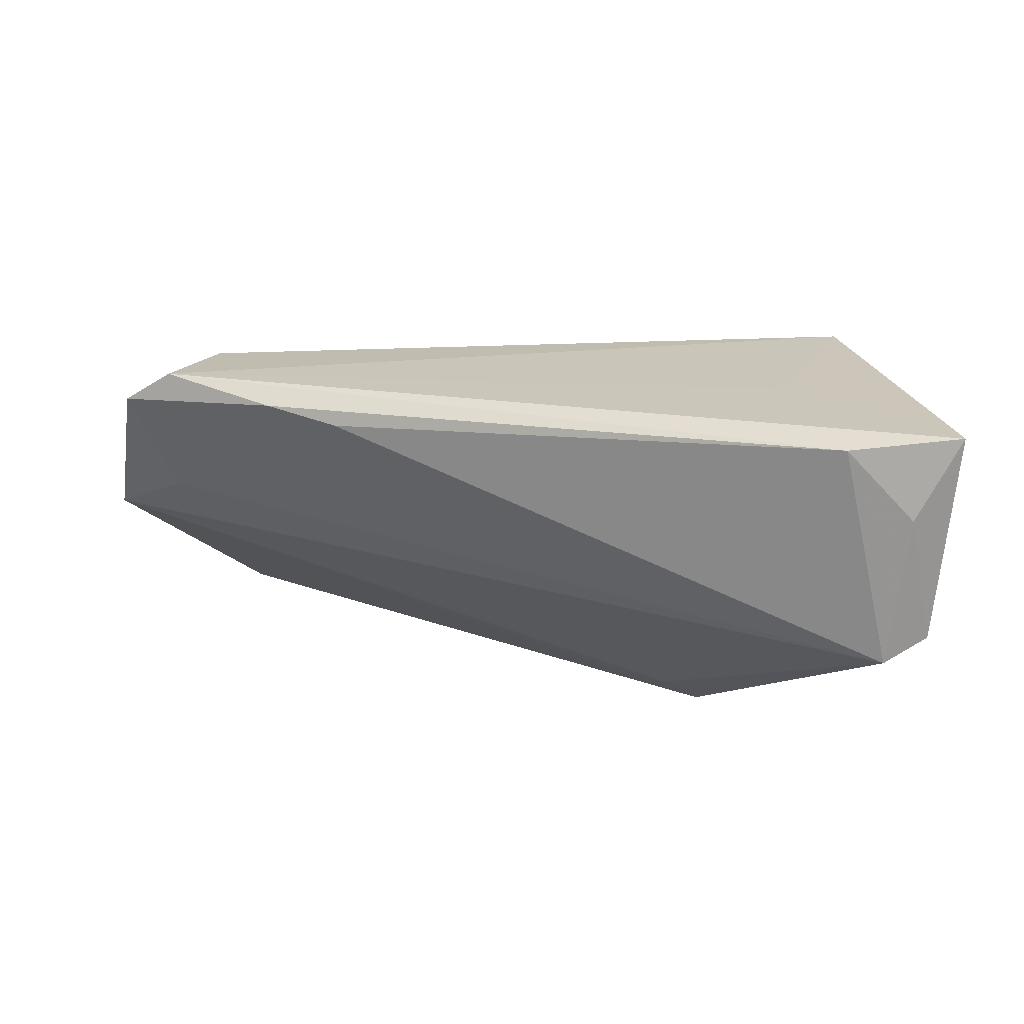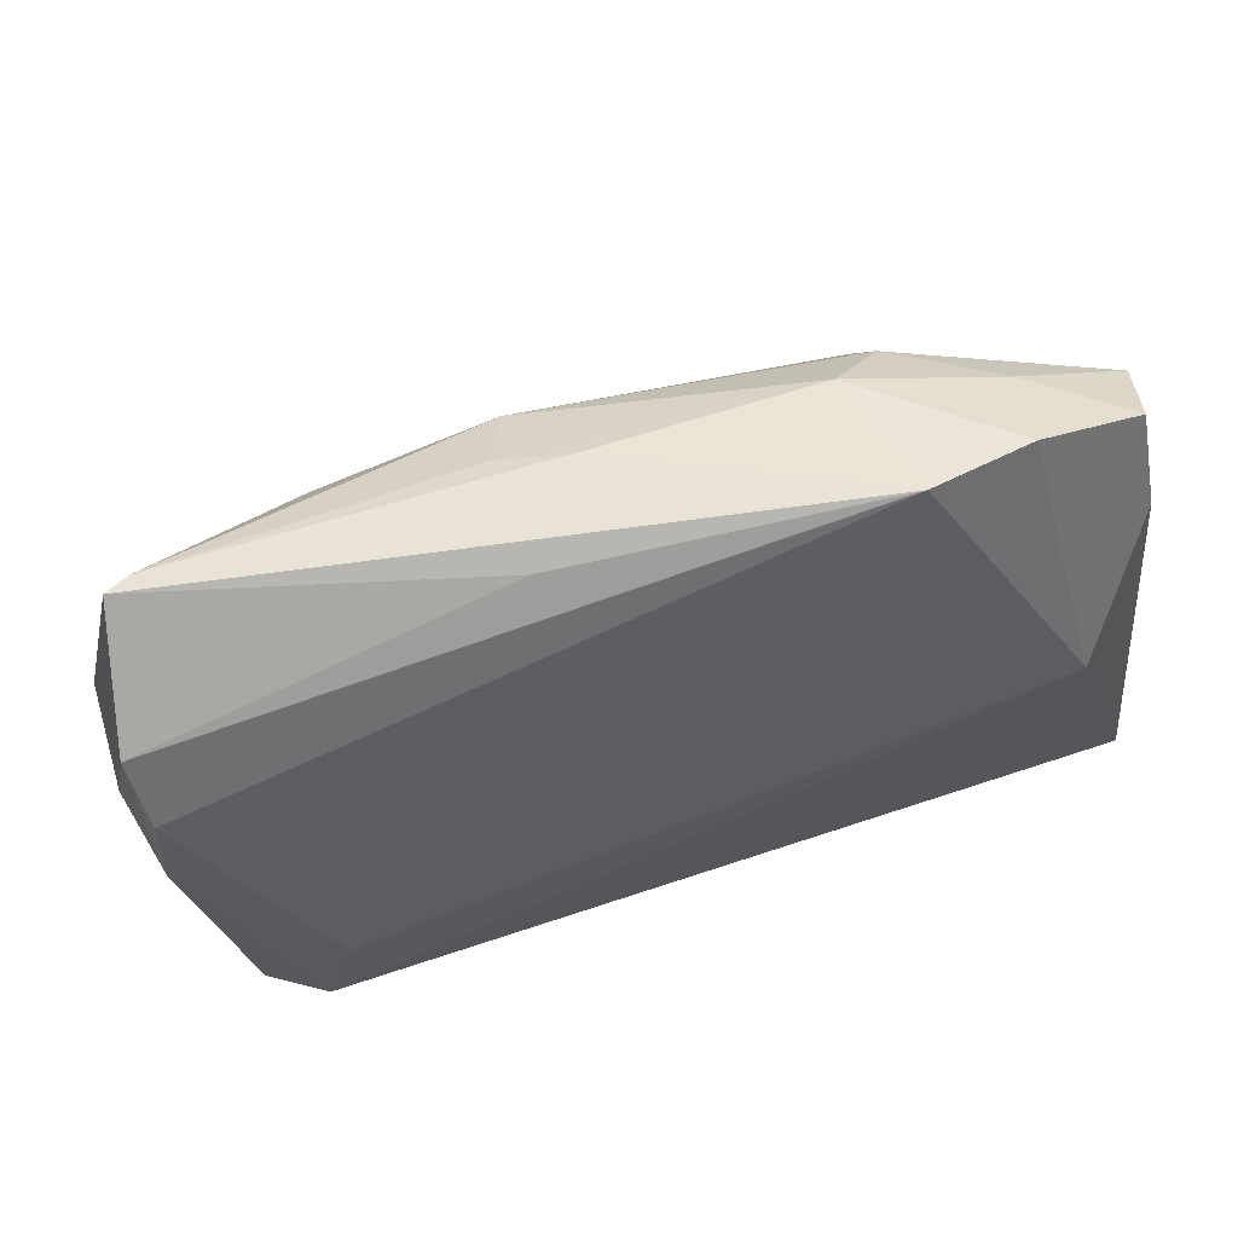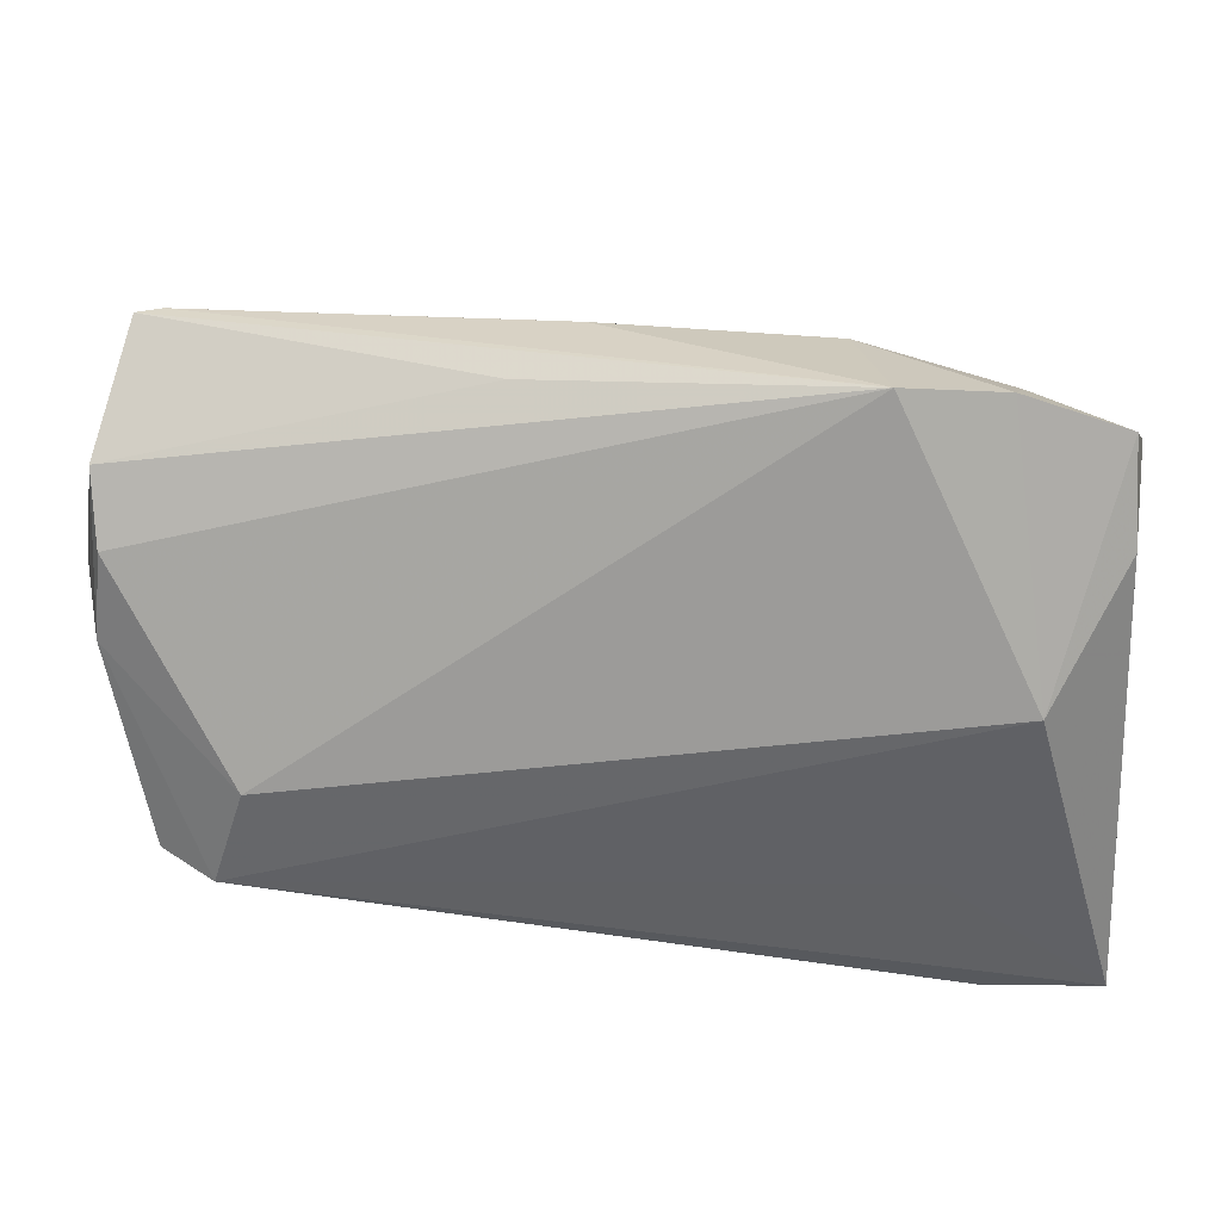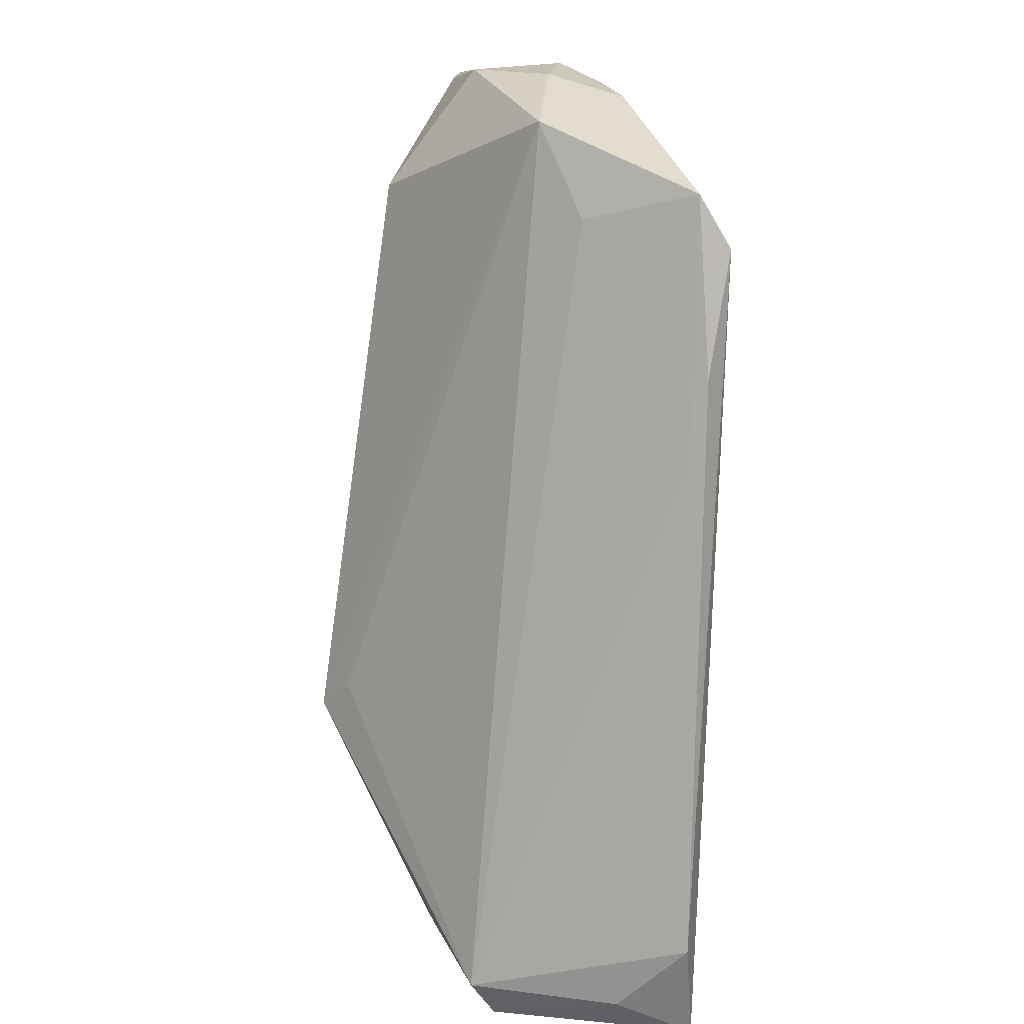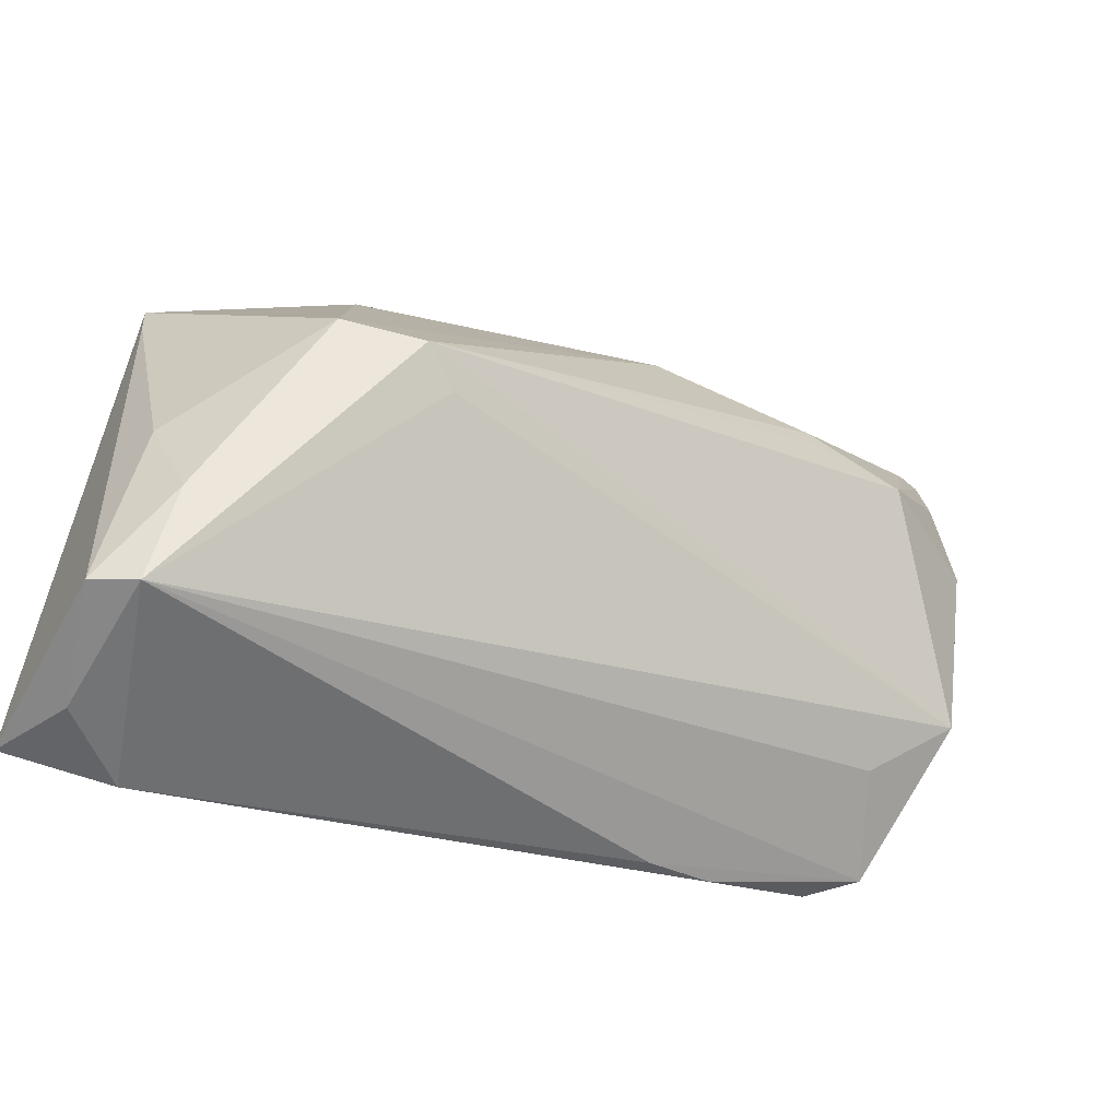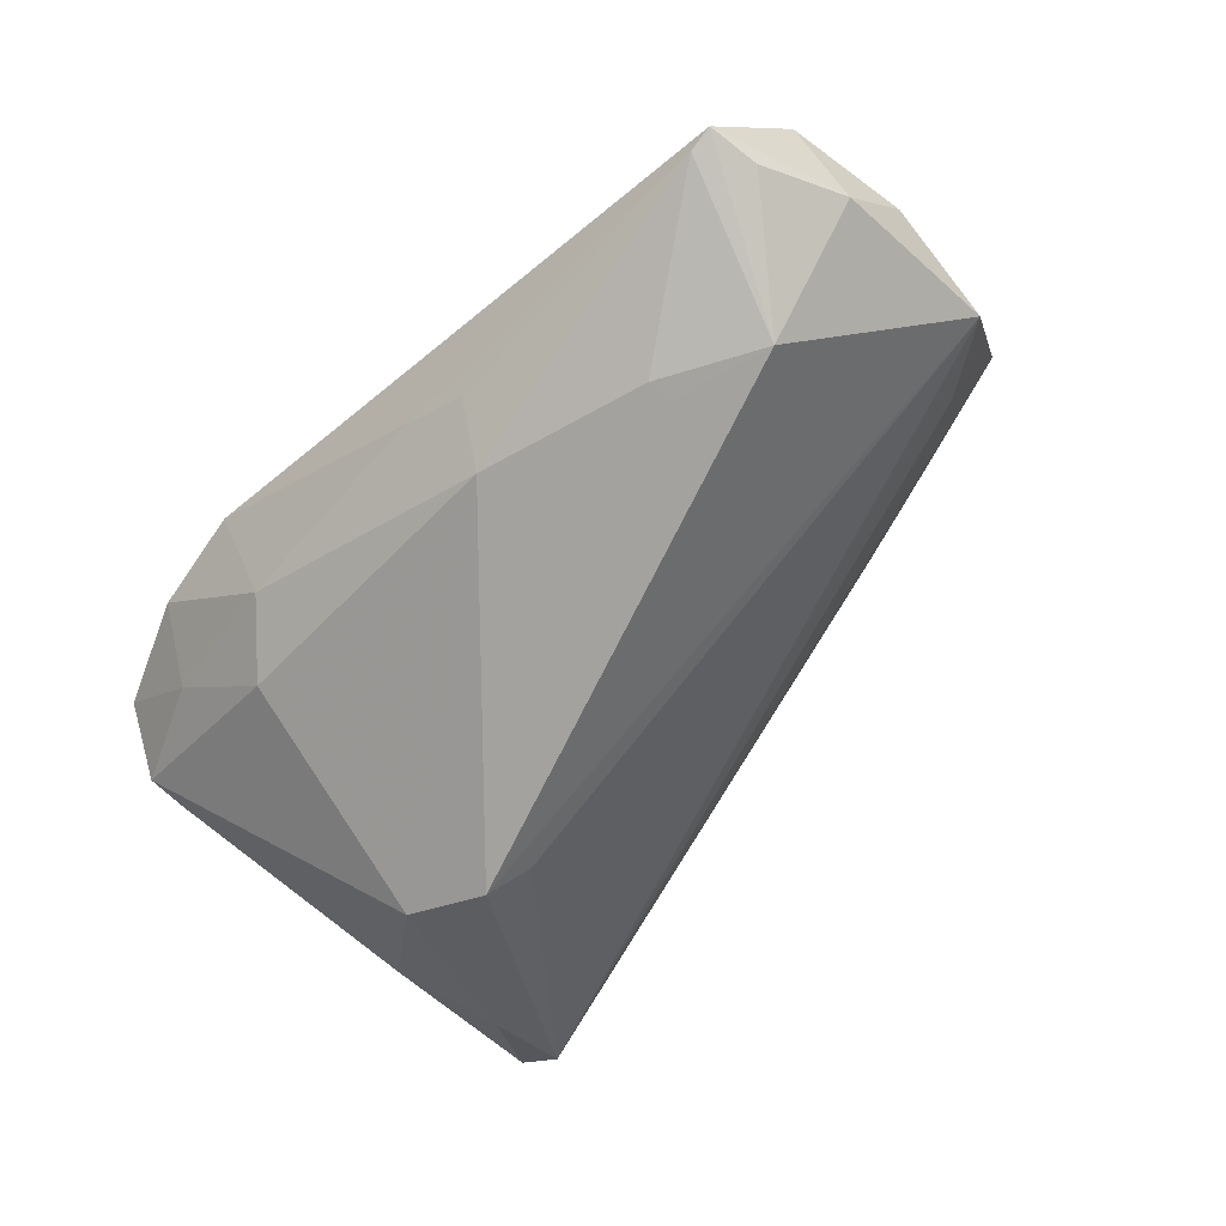
<metadata>
{"format":"obj","ext":"obj","renderer":"f3d","projection":"perspective","resolution":1024,"background":"white","views":[{"elev":20.9,"azim":4.4,"up":"+Z"},{"elev":71.2,"azim":-20.8,"up":"+Y"},{"elev":42.1,"azim":-1.5,"up":"+Y"},{"elev":-63.1,"azim":-91.7,"up":"+Y"},{"elev":-56.7,"azim":156.7,"up":"+Y"},{"elev":-64.4,"azim":-134.9,"up":"+Z"}]}
</metadata>
<code>
v 0.03089 0.03274 0.004568
v 0.02325 0.02273 -0.01288
v 0.01379 -0.009761 -0.02379
v -0.05814 0.01632 -0.009879
v -0.03469 -0.02252 0.01711
v -0.03313 0.01643 -0.0203
v -0.0575 0.02288 0.0007434
v -0.01637 0.02979 -0.01256
v 0.04322 0.02732 0.003946
v 0.03441 0.004357 0.01959
v -0.05832 0.002299 0.003131
v -0.05971 0.009395 -0.001044
v 0.03738 -0.02636 -0.01228
v -0.02628 -0.02472 0.01554
v -0.04792 -0.01704 0.01912
v -0.01687 0.03188 6.82e-05
v 0.03293 -0.03715 0.01826
v -0.05368 -0.01568 0.01536
v -0.05911 0.006282 -0.002316
v -0.0507 0.03153 -0.01293
v -0.04897 -0.01163 0.00285
v 0.01905 0.03474 0.006141
v -0.05702 0.01598 0.00571
v 0.03352 0.02641 -0.004291
v 0.02731 -0.004199 -0.02423
v -0.03273 0.01941 -0.01985
v -0.05817 0.006214 0.007758
v 0.03851 -0.03725 -0.007319
v -0.05353 0.03178 -0.01191
v -0.01333 0.02441 -0.01866
v -0.05812 -0.004844 -0.002231
v 0.02624 -0.01897 0.01959
v 0.01672 0.0294 -0.008967
v 0.04584 0.02087 -0.002969
v 0.04584 -0.03599 0.01959
v 0.04566 0.0163 -0.003465
v 0.04362 0.01673 0.009327
v 0.01804 -0.007333 -0.0271
v 0.04066 -0.0375 0.01022
v 0.04341 -0.03607 -0.004461
v -0.009206 0.03128 -0.009861
v 0.04149 -0.01442 -0.009585
v -0.04415 -0.005218 0.01836
v -0.04415 0.01342 -0.02003
v -0.05432 0.02592 -0.01257
f 22 43 10
f 15 10 43
f 35 15 17
f 35 10 32
f 32 15 35
f 10 15 32
f 20 29 22
f 22 41 20
f 41 8 20
f 20 8 30
f 30 8 33
f 33 8 41
f 33 41 22
f 22 10 1
f 10 9 1
f 1 33 22
f 37 10 35
f 37 9 10
f 35 34 37
f 37 34 9
f 35 17 39
f 39 17 28
f 39 40 35
f 28 40 39
f 28 17 14
f 44 45 29
f 29 20 44
f 22 29 16
f 16 7 22
f 29 7 16
f 23 43 22
f 22 7 23
f 25 38 30
f 9 34 24
f 24 1 9
f 33 1 24
f 35 40 36
f 36 34 35
f 40 42 36
f 42 25 36
f 36 25 34
f 5 17 15
f 5 14 17
f 45 44 4
f 29 45 4
f 12 7 4
f 4 7 29
f 26 20 30
f 26 44 20
f 30 38 26
f 31 44 38
f 31 4 44
f 31 11 12
f 18 5 15
f 28 14 18
f 14 5 18
f 27 7 12
f 27 23 7
f 12 11 27
f 11 31 27
f 31 18 27
f 27 18 15
f 27 15 43
f 43 23 27
f 28 38 13
f 38 25 13
f 13 40 28
f 13 42 40
f 13 25 42
f 34 25 2
f 33 24 2
f 2 24 34
f 30 33 2
f 2 25 30
f 38 44 6
f 6 26 38
f 44 26 6
f 3 38 28
f 28 31 3
f 3 31 38
f 12 4 19
f 19 31 12
f 4 31 19
f 21 31 28
f 28 18 21
f 21 18 31

</code>
